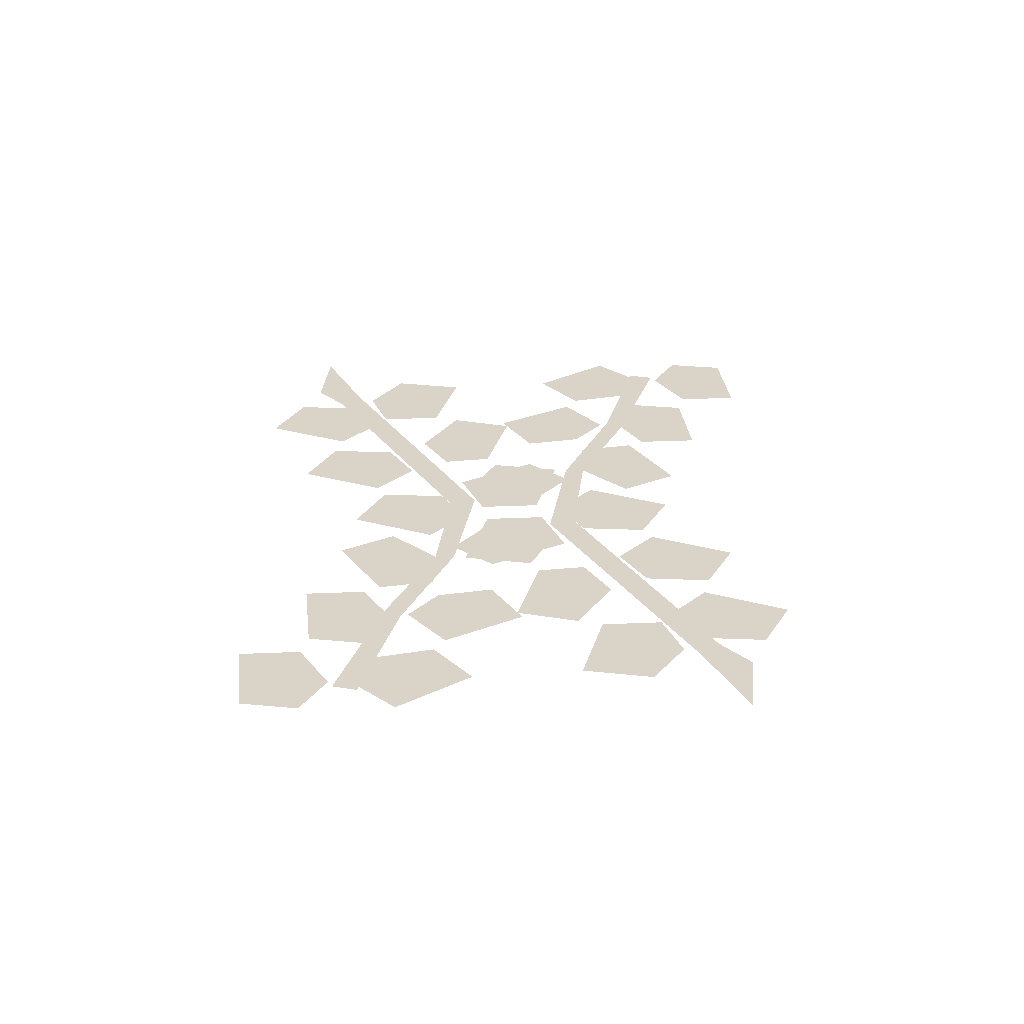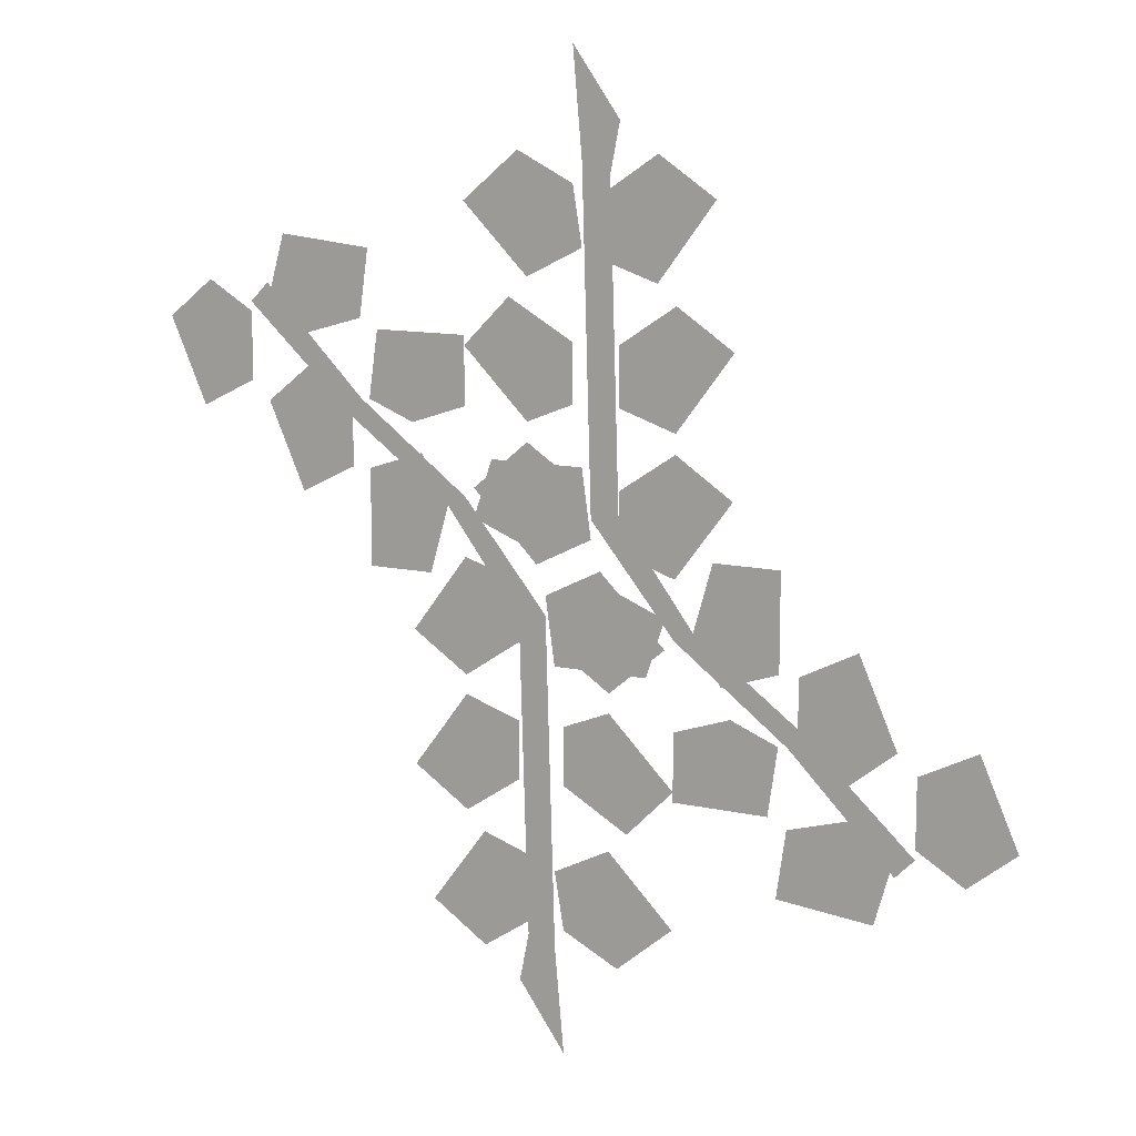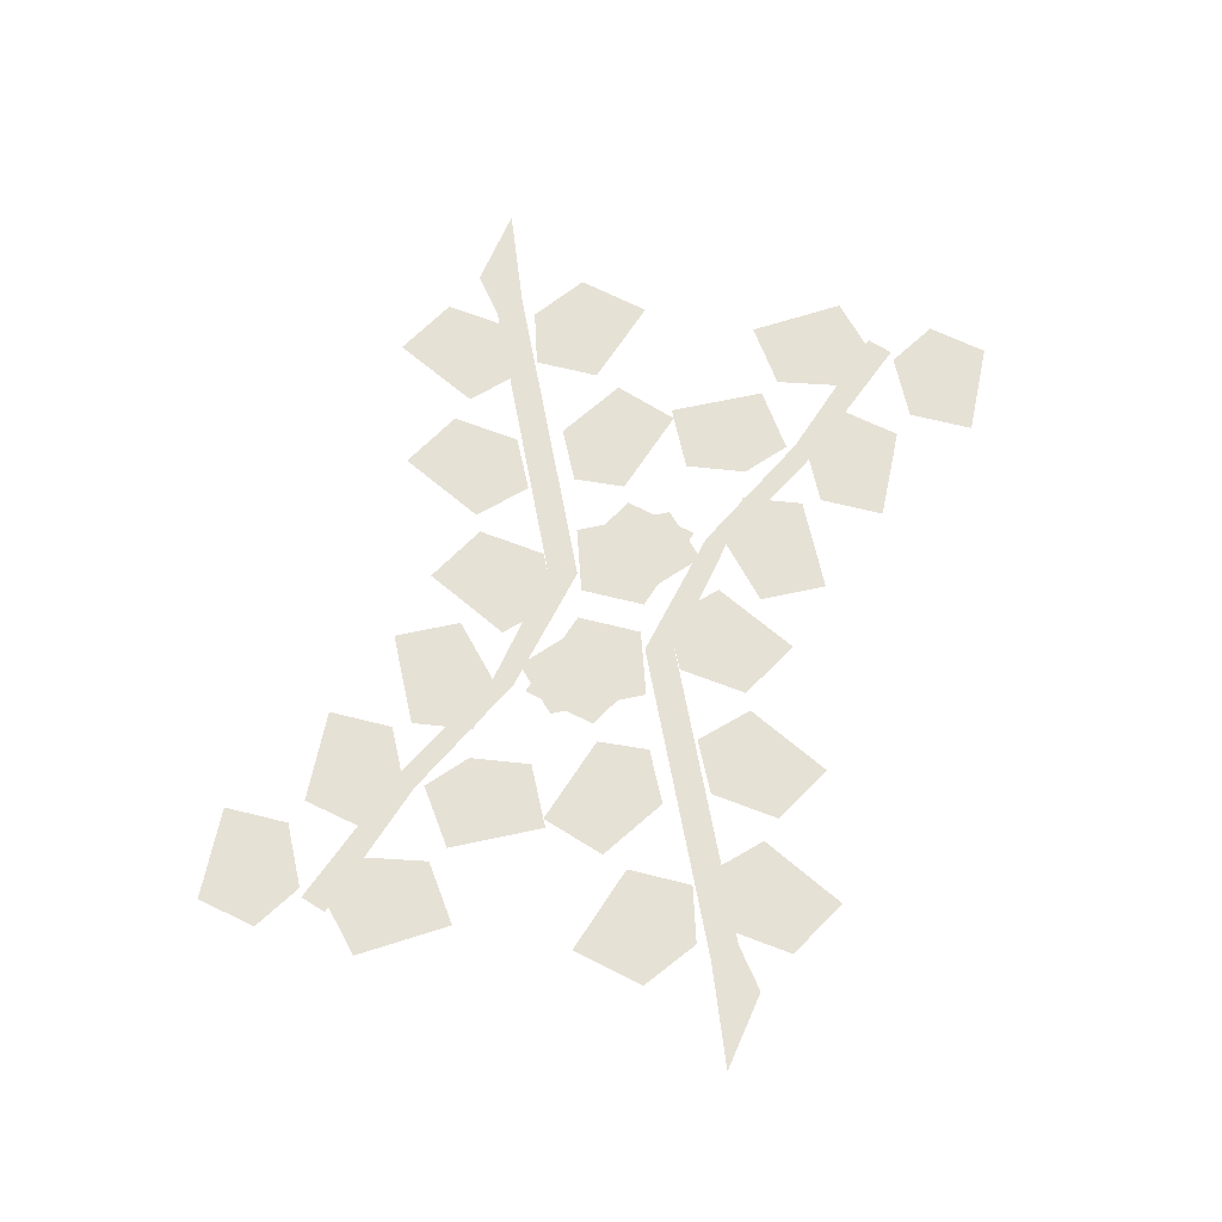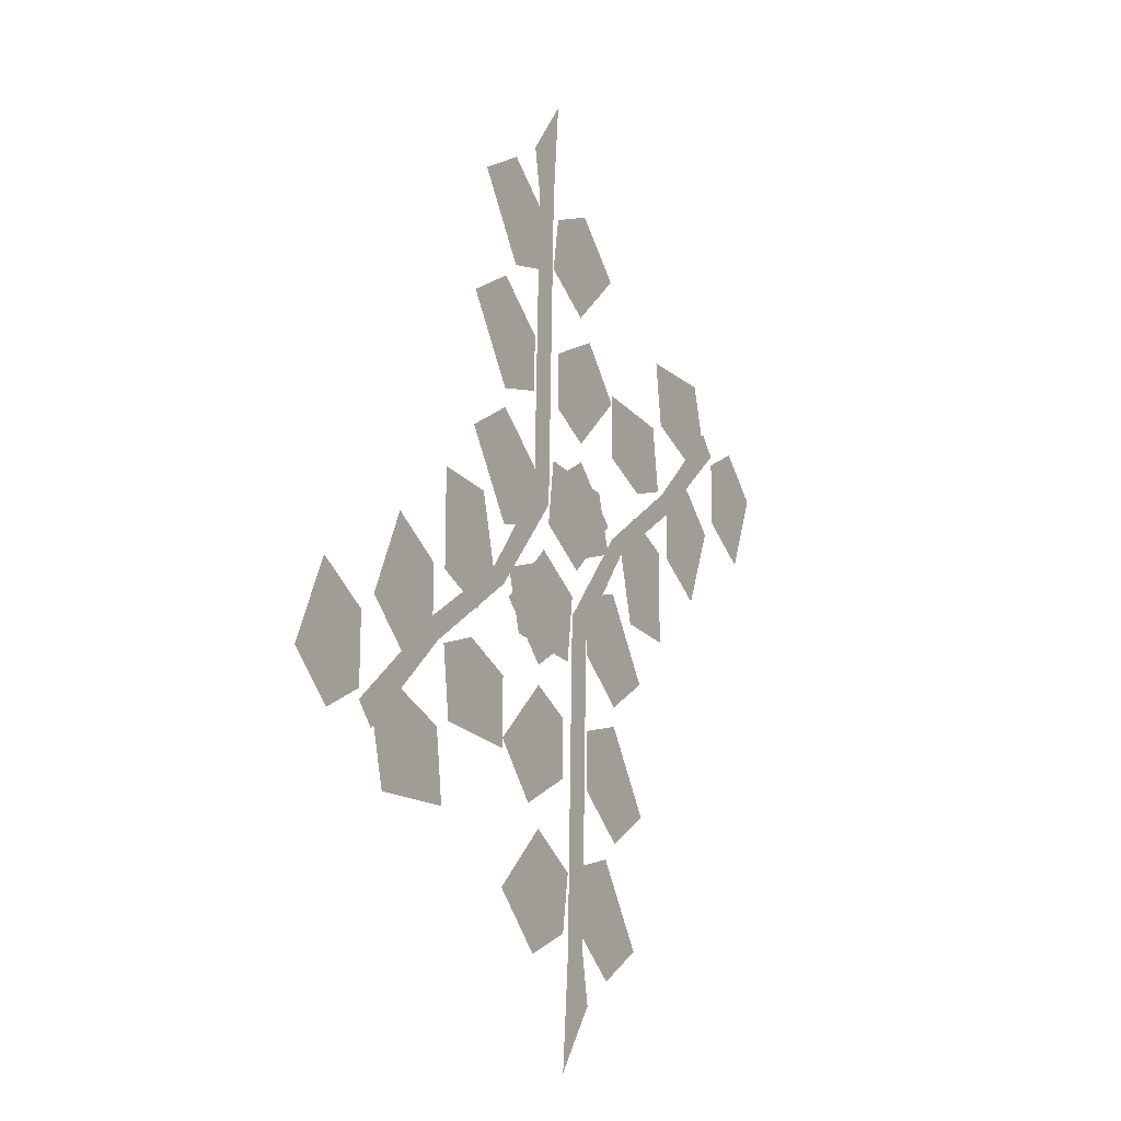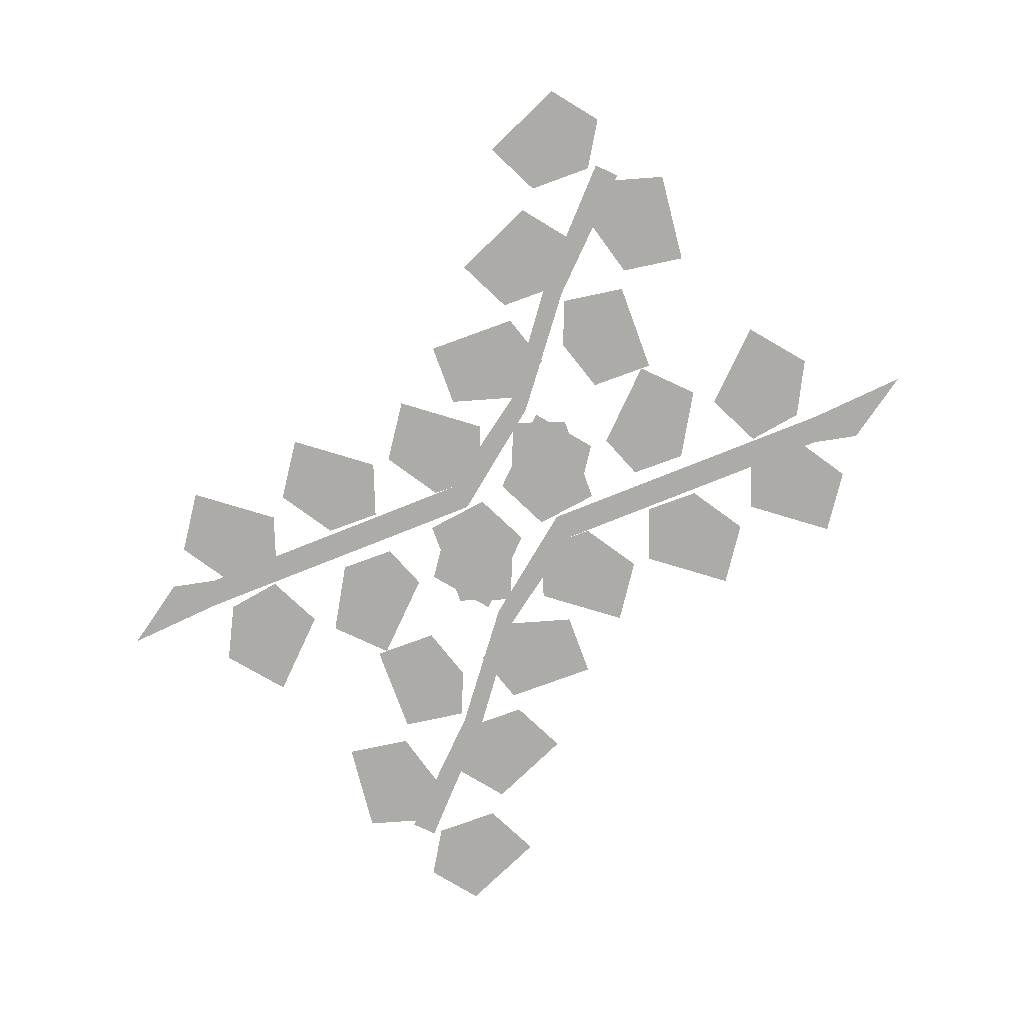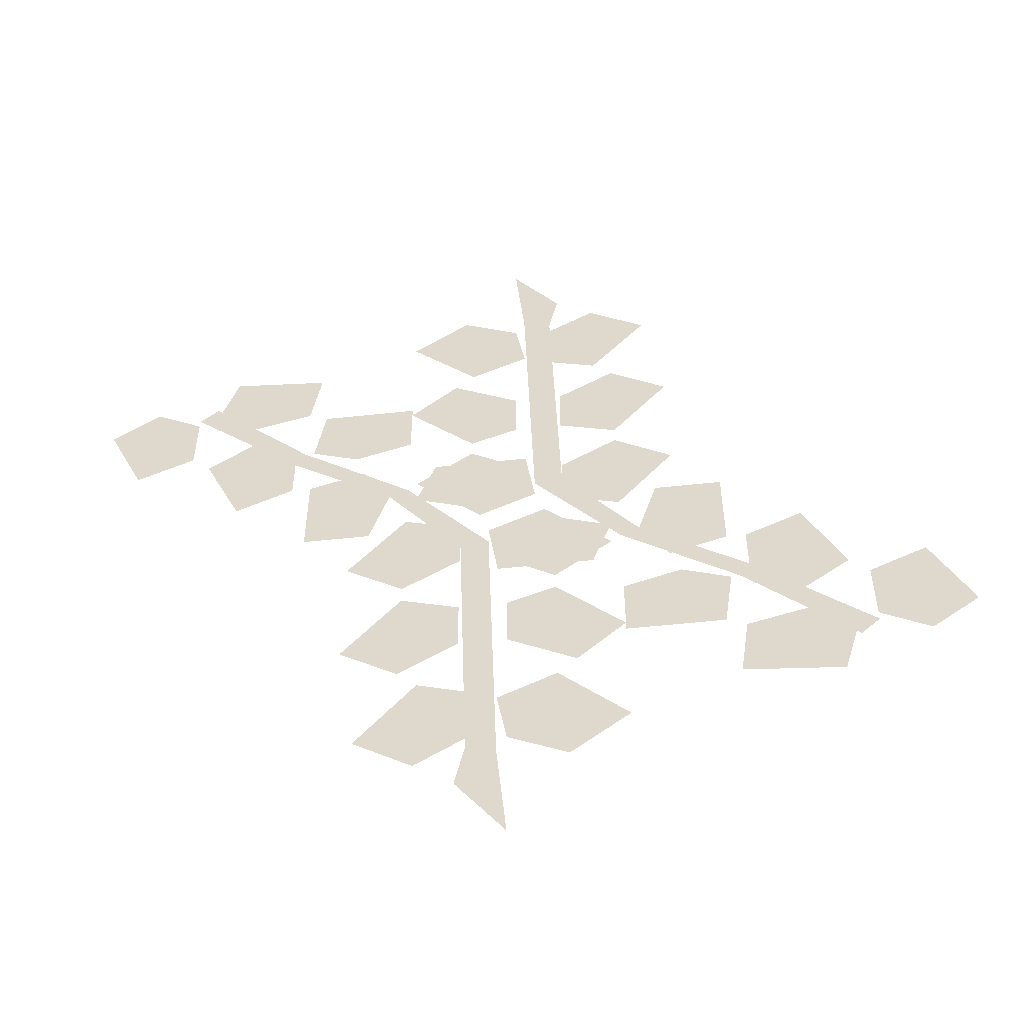
<metadata>
{"format":"obj","ext":"obj","renderer":"f3d","projection":"perspective","resolution":1024,"background":"white","views":[{"elev":28.7,"azim":149.7,"up":"+Y"},{"elev":11.8,"azim":28.5,"up":"+Z"},{"elev":64.7,"azim":-12.3,"up":"+Y"},{"elev":-19.8,"azim":117.6,"up":"+Z"},{"elev":-76.4,"azim":-69.9,"up":"+Y"},{"elev":-54.7,"azim":6.5,"up":"+Z"}]}
</metadata>
<code>
v -0.09375 0 -0.25
v -0.1406 0 -0.2344
v -0.1875 0 -0.2969
v -0.1406 0 -0.3281
v -0.09375 0 -0.2969
v -0.1094 0 -0.1406
v -0.1562 0 -0.125
v -0.2031 0 -0.1875
v -0.1562 0 -0.2188
v -0.1094 0 -0.1875
v -0.1094 0 -0.03125
v -0.1562 0 -0.01562
v -0.2031 0 -0.07812
v -0.1562 0 -0.1094
v -0.1094 0 -0.07812
v -0.2969 0 0.125
v -0.3359 0 0.09375
v -0.3047 0 0.02344
v -0.2578 0 0.04688
v -0.2578 0 0.1016
v -0.1953 0 0.0625
v -0.2422 0 0.04688
v -0.2422 0 -0.03125
v -0.1875 0 -0.03125
v -0.1719 0 0.02344
v -0.3906 0 0.1875
v -0.4297 0 0.1562
v -0.3984 0 0.08594
v -0.3516 0 0.1094
v -0.3516 0 0.1641
v -0.2031 0 0.08594
v -0.1562 0 0.1016
v -0.1562 0 0.1562
v -0.2344 0 0.1562
v -0.2422 0 0.1016
v -0.3047 0 0.1484
v -0.25 0 0.1641
v -0.2422 0 0.2188
v -0.3203 0 0.2266
v -0.3359 0 0.1719
v -0.1094 0 0
v -0.04688 0 0.007812
v -0.05469 0 0.0625
v -0.1328 0 0.0625
v -0.1484 0 0.01562
v -0.07812 0 -0.07812
v -0.03125 0 -0.1094
v 0.01562 0 -0.07031
v -0.03906 0 -0.01562
v -0.08594 0 -0.03906
v -0.07031 0 -0.1875
v -0.01562 0 -0.2188
v 0.02344 0 -0.1797
v -0.03125 0 -0.125
v -0.07031 0 -0.1406
v -0.07031 0 -0.3047
v -0.02344 0 -0.3281
v 0.02344 0 -0.2891
v -0.03125 0 -0.2344
v -0.07812 0 -0.2578
v -0.07812 0 -0.3203
v -0.08594 0 -0.05469
v -0.1094 0 -0.05469
v -0.1016 0 -0.3125
v -0.07031 0 -0.4062
v -0.1094 0 -0.3516
v -0.1562 0 0.03125
v -0.1016 0 -0.07031
v -0.25 0 0.1016
v -0.2578 0 0.08594
v -0.3359 0 0.1875
v -0.3516 0 0.1719
v -0.03906 0 0.2188
v 0.007812 0 0.2031
v 0.05469 0 0.2656
v 0.007812 0 0.2969
v -0.03906 0 0.2656
v -0.02344 0 0.1094
v 0.02344 0 0.09375
v 0.07031 0 0.1562
v 0.02344 0 0.1875
v -0.02344 0 0.1562
v -0.02344 0 0
v 0.02344 0 -0.01562
v 0.07031 0 0.04688
v 0.02344 0 0.07812
v -0.02344 0 0.04688
v 0.1641 0 -0.1562
v 0.2031 0 -0.125
v 0.1719 0 -0.05469
v 0.125 0 -0.07812
v 0.125 0 -0.1328
v 0.0625 0 -0.09375
v 0.1094 0 -0.07812
v 0.1094 0 0
v 0.05469 0 0
v 0.03906 0 -0.05469
v 0.2578 0 -0.2188
v 0.2969 0 -0.1875
v 0.2656 0 -0.1172
v 0.2188 0 -0.1406
v 0.2188 0 -0.1953
v 0.07031 0 -0.1172
v 0.02344 0 -0.1328
v 0.02344 0 -0.1875
v 0.1016 0 -0.1875
v 0.1094 0 -0.1328
v 0.1719 0 -0.1797
v 0.1172 0 -0.1953
v 0.1094 0 -0.25
v 0.1875 0 -0.2578
v 0.2031 0 -0.2031
v -0.02344 0 -0.03125
v -0.07812 0 -0.09375
v 0 0 -0.09375
v 0.01562 0 -0.04688
v -0.05469 0 0.04688
v -0.1016 0 0.07812
v -0.1484 0 0.03906
v -0.09375 0 -0.01562
v -0.0625 0 0.1562
v -0.1172 0 0.1875
v -0.1562 0 0.1484
v -0.1016 0 0.09375
v -0.0625 0 0.1094
v -0.0625 0 0.2734
v -0.1094 0 0.2969
v -0.1562 0 0.2578
v -0.1016 0 0.2031
v -0.05469 0 0.2266
v -0.05469 0 0.2891
v -0.04688 0 0.02344
v -0.02344 0 0.02344
v -0.03125 0 0.2812
v -0.0625 0 0.375
v -0.02344 0 0.3203
v 0.02344 0 -0.0625
v -0.03125 0 0.03906
v 0.1172 0 -0.1328
v 0.125 0 -0.1172
v 0.2031 0 -0.2188
v 0.2188 0 -0.2031
f 1 2 3
f 1 3 4
f 1 4 5
f 6 7 8
f 6 8 9
f 6 9 10
f 11 12 13
f 11 13 14
f 11 14 15
f 16 17 18
f 16 18 19
f 16 19 20
f 21 22 23
f 21 23 24
f 21 24 25
f 26 27 28
f 26 28 29
f 26 29 30
f 31 32 33
f 31 33 34
f 31 34 35
f 36 37 38
f 36 38 39
f 36 39 40
f 41 42 43
f 41 43 44
f 41 44 45
f 46 47 48
f 46 48 49
f 46 49 50
f 51 52 53
f 51 53 54
f 51 54 55
f 56 57 58
f 56 58 59
f 56 59 60
f 73 74 75
f 73 75 76
f 73 76 77
f 78 79 80
f 78 80 81
f 78 81 82
f 83 84 85
f 83 85 86
f 83 86 87
f 88 89 90
f 88 90 91
f 88 91 92
f 93 94 95
f 93 95 96
f 93 96 97
f 98 99 100
f 98 100 101
f 98 101 102
f 103 104 105
f 103 105 106
f 103 106 107
f 108 109 110
f 108 110 111
f 108 111 112
f 113 50 114
f 113 114 115
f 113 115 116
f 117 118 119
f 117 119 120
f 117 120 42
f 121 122 123
f 121 123 124
f 121 124 125
f 126 127 128
f 126 128 129
f 126 129 130
f 61 62 63
f 61 63 64
f 61 64 65
f 65 64 66
f 67 25 68
f 67 68 62
f 69 70 25
f 69 25 67
f 69 71 72
f 69 72 70
f 131 132 133
f 131 133 134
f 131 134 135
f 135 134 136
f 137 97 138
f 137 138 132
f 139 140 97
f 139 97 137
f 139 141 142
f 139 142 140

</code>
